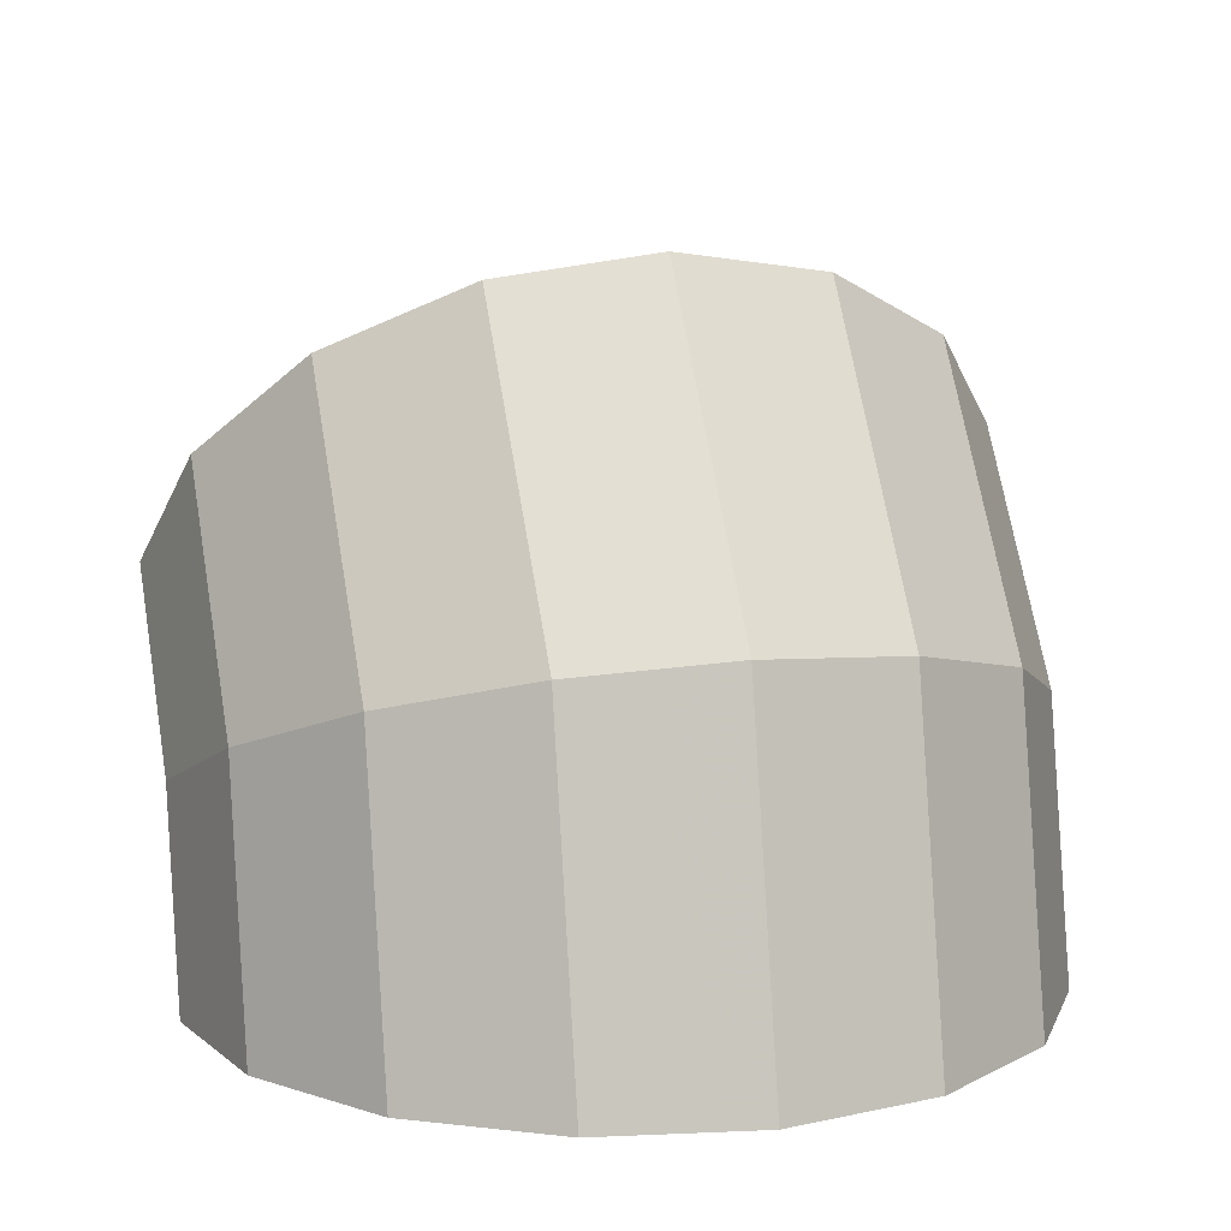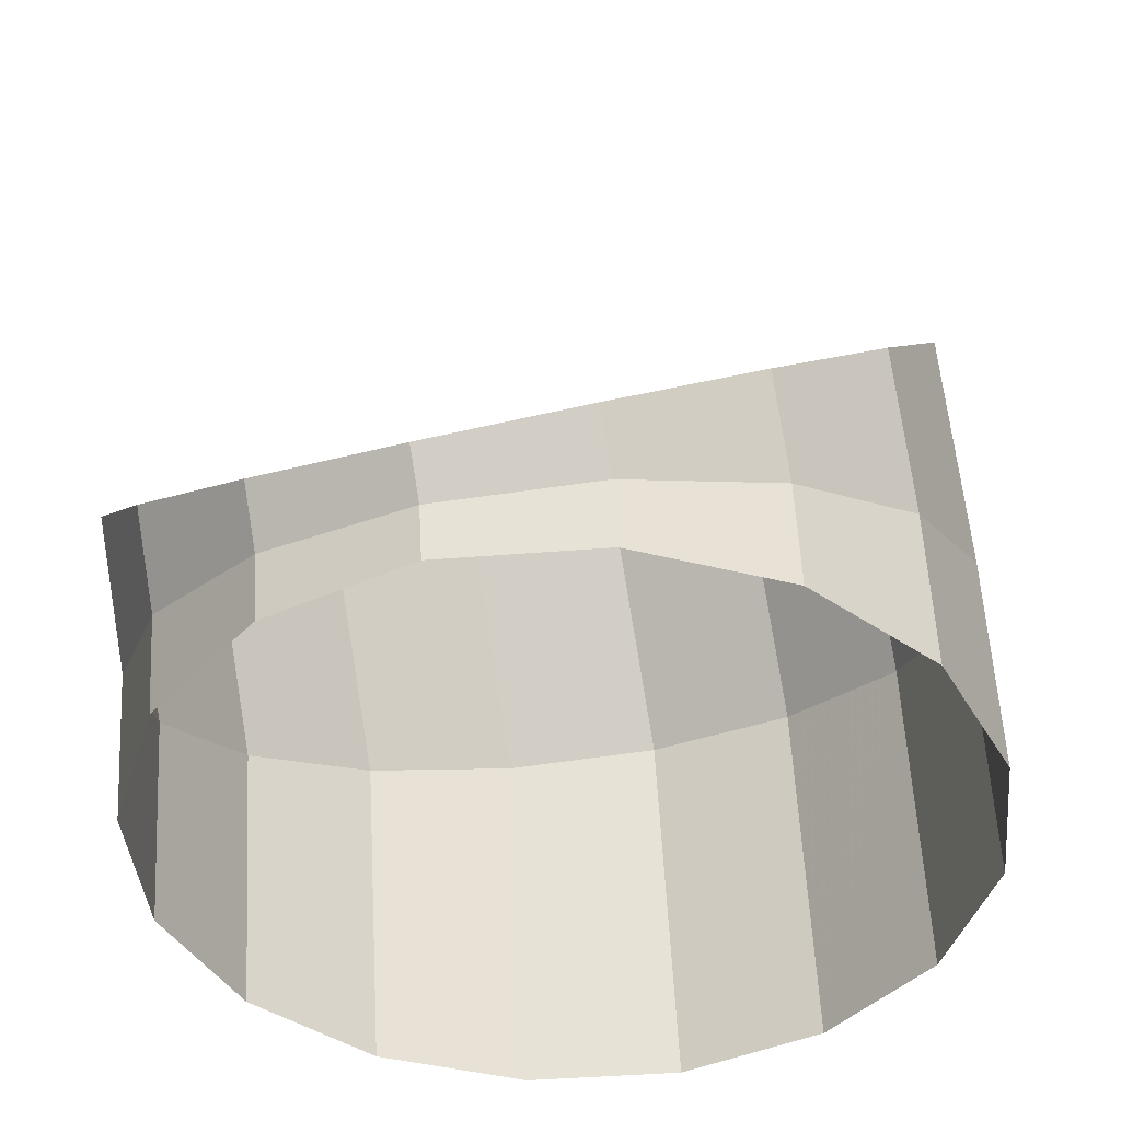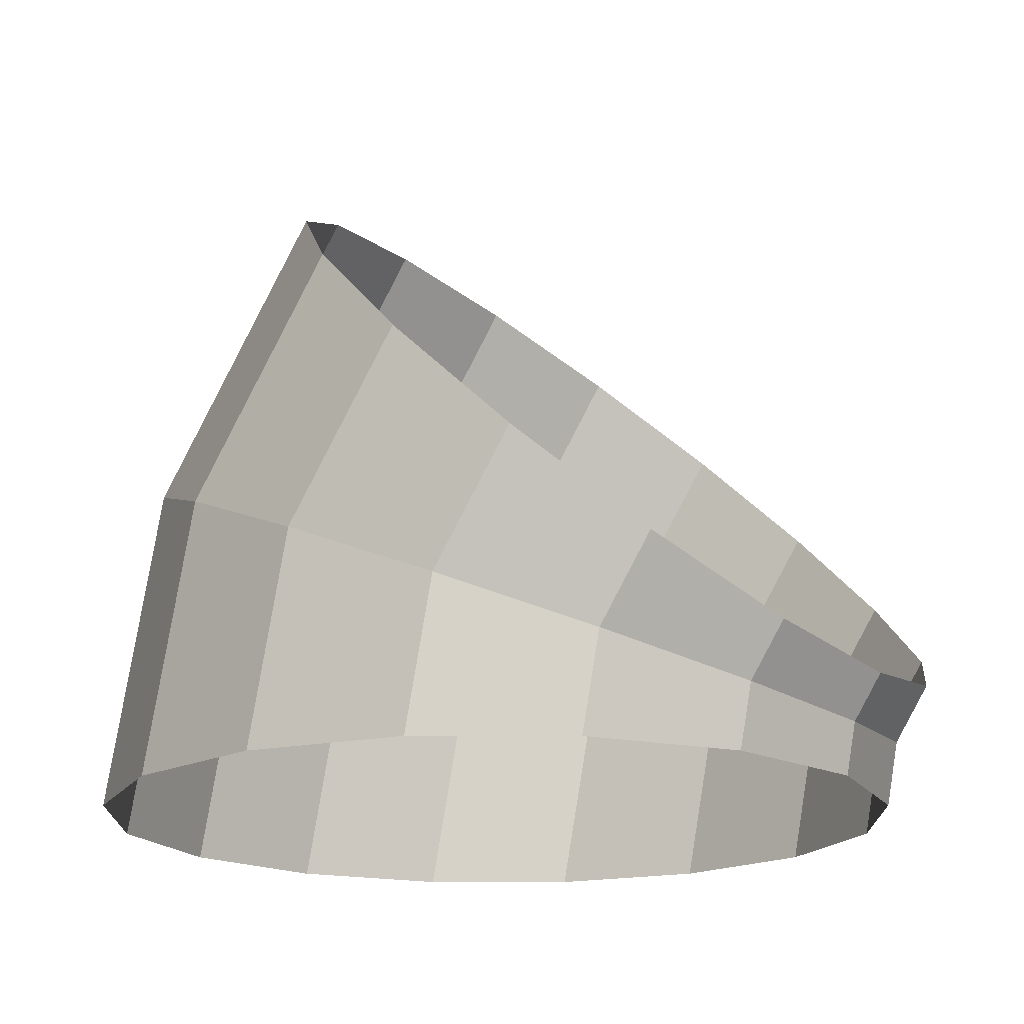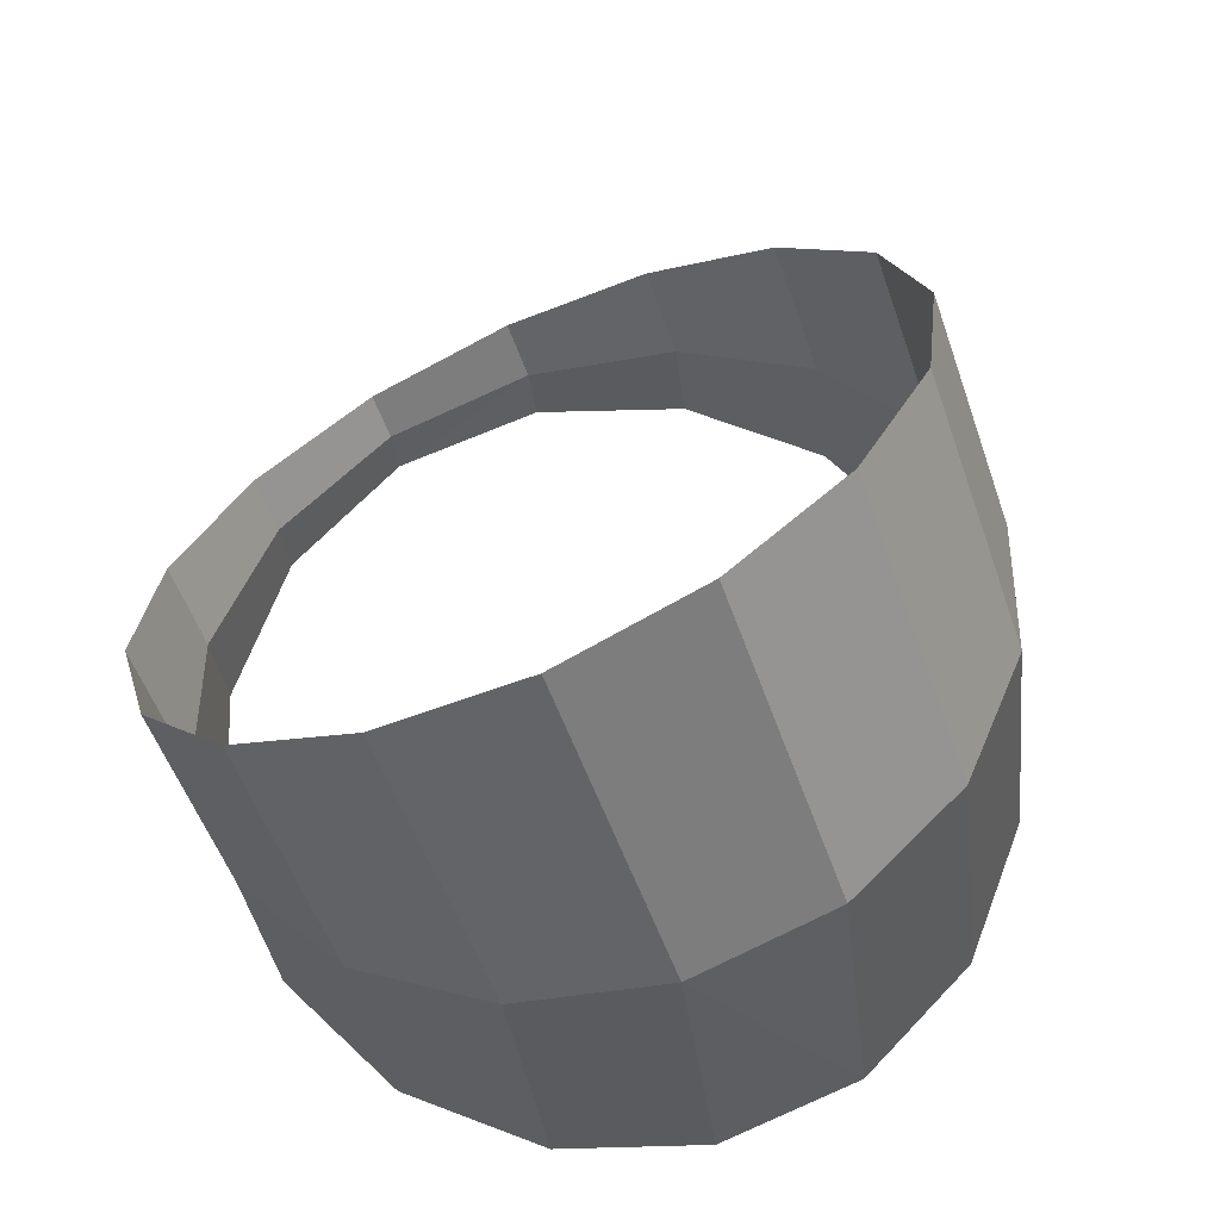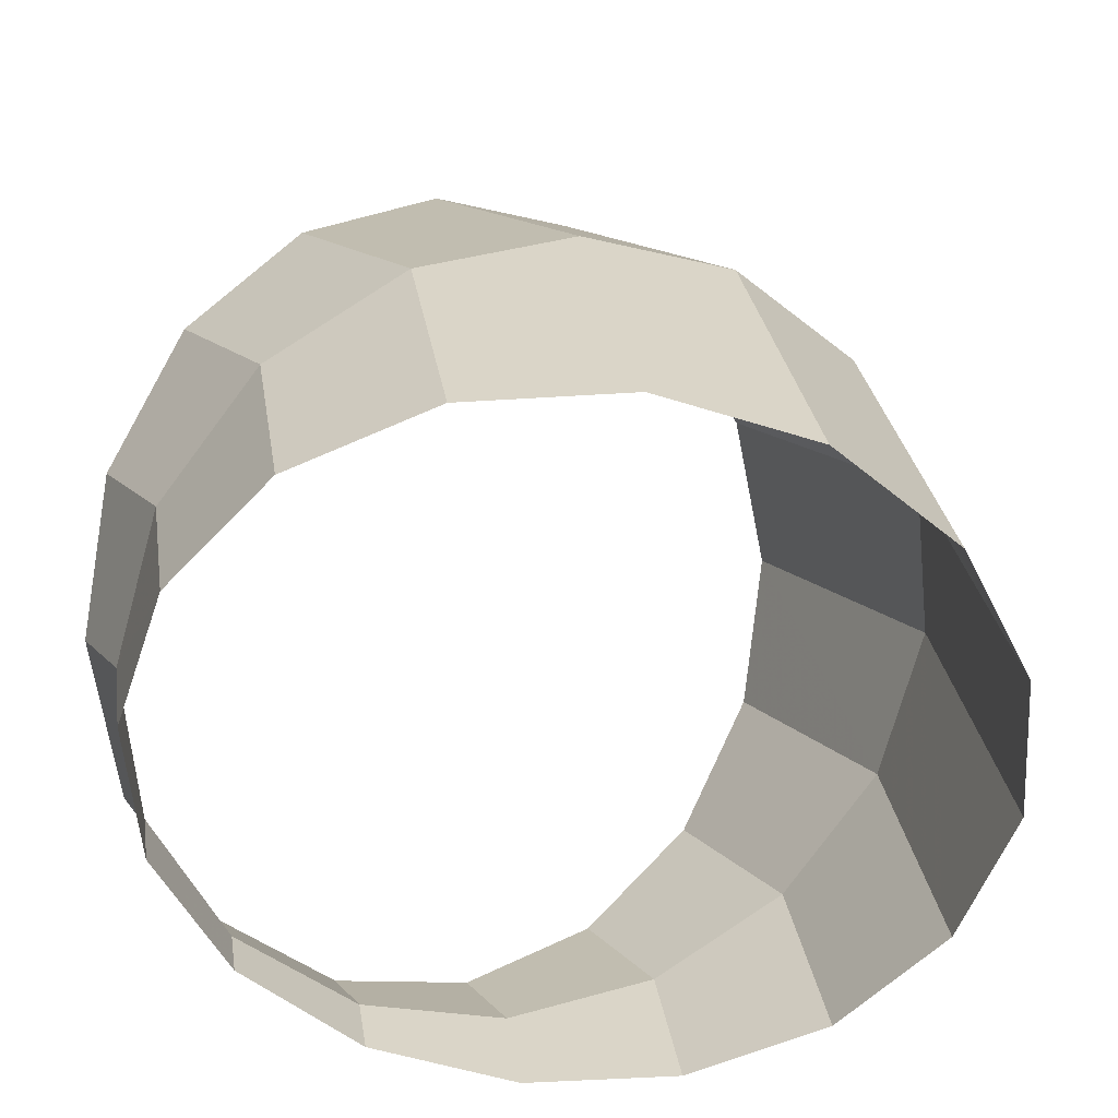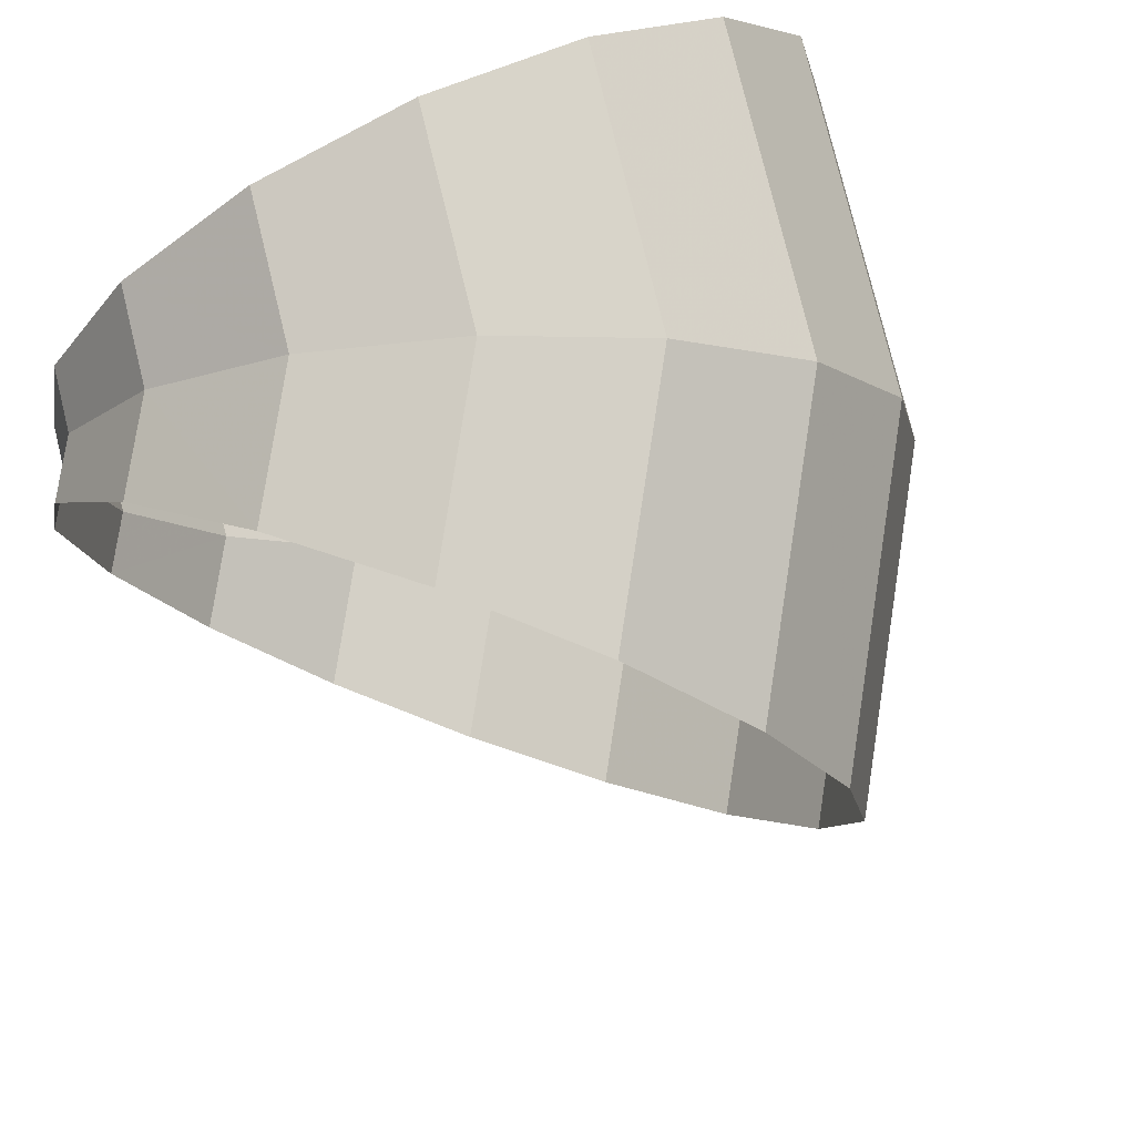
<metadata>
{"format":"obj","ext":"obj","renderer":"f3d","projection":"perspective","resolution":1024,"background":"white","views":[{"elev":10.6,"azim":72.4,"up":"+Z"},{"elev":-42.2,"azim":-73.2,"up":"+Z"},{"elev":-18.0,"azim":-146.2,"up":"+Z"},{"elev":66.1,"azim":54.7,"up":"+Z"},{"elev":-53.4,"azim":37.5,"up":"+Z"},{"elev":78.1,"azim":-25.0,"up":"+Y"}]}
</metadata>
<code>
v 0.05 0.0375 0
v 0.04619 0.0375 0.01913
v 0.05946 0.03465 0.02463
v 0.06435 0.03465 0
v 0.06435 0.03465 0
v 0.05946 0.03465 0.02463
v 0.07069 0.02652 0.02928
v 0.07651 0.02652 0
v 0.07651 0.02652 0
v 0.07069 0.02652 0.02928
v 0.0782 0.01435 0.0324
v 0.08464 0.01435 0
v 0.08464 0.01435 0
v 0.0782 0.01435 0.0324
v 0.08084 0 0.03349
v 0.0875 0 0
v 0.0875 0 0
v 0.08084 0 0.03349
v 0.0782 -0.01435 0.0324
v 0.08464 -0.01435 0
v 0.08464 -0.01435 0
v 0.0782 -0.01435 0.0324
v 0.07069 -0.02652 0.02928
v 0.07651 -0.02652 0
v 0.07651 -0.02652 0
v 0.07069 -0.02652 0.02928
v 0.05946 -0.03465 0.02463
v 0.06435 -0.03465 0
v 0.06435 -0.03465 0
v 0.05946 -0.03465 0.02463
v 0.04619 -0.0375 0.01913
v 0.05 -0.0375 0
v 0.05 -0.0375 0
v 0.04619 -0.0375 0.01913
v 0.03293 -0.03465 0.01364
v 0.03565 -0.03465 0
v 0.03565 -0.03465 0
v 0.03293 -0.03465 0.01364
v 0.02169 -0.02652 0.008985
v 0.02348 -0.02652 0
v 0.02348 -0.02652 0
v 0.02169 -0.02652 0.008985
v 0.01418 -0.01435 0.005875
v 0.01536 -0.01435 0
v 0.01536 -0.01435 0
v 0.01418 -0.01435 0.005875
v 0.01155 0 0.004785
v 0.0125 0 0
v 0.0125 0 0
v 0.01155 0 0.004785
v 0.01418 0.01435 0.005875
v 0.01536 0.01435 0
v 0.01536 0.01435 0
v 0.01418 0.01435 0.005875
v 0.02169 0.02652 0.008985
v 0.02348 0.02652 0
v 0.02348 0.02652 0
v 0.02169 0.02652 0.008985
v 0.03293 0.03465 0.01364
v 0.03565 0.03465 0
v 0.03565 0.03465 0
v 0.03293 0.03465 0.01364
v 0.04619 0.0375 0.01913
v 0.05 0.0375 0
v 0.04619 0.0375 0.01913
v 0.03535 0.0375 0.03535
v 0.0455 0.03465 0.0455
v 0.05946 0.03465 0.02463
v 0.05946 0.03465 0.02463
v 0.0455 0.03465 0.0455
v 0.05411 0.02652 0.05411
v 0.07069 0.02652 0.02928
v 0.07069 0.02652 0.02928
v 0.05411 0.02652 0.05411
v 0.05985 0.01435 0.05985
v 0.0782 0.01435 0.0324
v 0.0782 0.01435 0.0324
v 0.05985 0.01435 0.05985
v 0.06187 0 0.06187
v 0.08084 0 0.03349
v 0.08084 0 0.03349
v 0.06187 0 0.06187
v 0.05985 -0.01435 0.05985
v 0.0782 -0.01435 0.0324
v 0.0782 -0.01435 0.0324
v 0.05985 -0.01435 0.05985
v 0.05411 -0.02652 0.05411
v 0.07069 -0.02652 0.02928
v 0.07069 -0.02652 0.02928
v 0.05411 -0.02652 0.05411
v 0.0455 -0.03465 0.0455
v 0.05946 -0.03465 0.02463
v 0.05946 -0.03465 0.02463
v 0.0455 -0.03465 0.0455
v 0.03535 -0.0375 0.03535
v 0.04619 -0.0375 0.01913
v 0.04619 -0.0375 0.01913
v 0.03535 -0.0375 0.03535
v 0.02521 -0.03465 0.02521
v 0.03293 -0.03465 0.01364
v 0.03293 -0.03465 0.01364
v 0.02521 -0.03465 0.02521
v 0.01661 -0.02652 0.01661
v 0.02169 -0.02652 0.008985
v 0.02169 -0.02652 0.008985
v 0.01661 -0.02652 0.01661
v 0.01086 -0.01435 0.01086
v 0.01418 -0.01435 0.005875
v 0.01418 -0.01435 0.005875
v 0.01086 -0.01435 0.01086
v 0.00884 0 0.00884
v 0.01155 0 0.004785
v 0.01155 0 0.004785
v 0.00884 0 0.00884
v 0.01086 0.01435 0.01086
v 0.01418 0.01435 0.005875
v 0.01418 0.01435 0.005875
v 0.01086 0.01435 0.01086
v 0.01661 0.02652 0.01661
v 0.02169 0.02652 0.008985
v 0.02169 0.02652 0.008985
v 0.01661 0.02652 0.01661
v 0.02521 0.03465 0.02521
v 0.03293 0.03465 0.01364
v 0.03293 0.03465 0.01364
v 0.02521 0.03465 0.02521
v 0.03535 0.0375 0.03535
v 0.04619 0.0375 0.01913
g mesh51497
f 1 2 3
f 3 4 1
f 5 6 7
f 7 8 5
f 9 10 11
f 11 12 9
f 13 14 15
f 15 16 13
f 17 18 19
f 19 20 17
f 21 22 23
f 23 24 21
f 25 26 27
f 27 28 25
f 29 30 31
f 31 32 29
f 33 34 35
f 35 36 33
f 37 38 39
f 39 40 37
f 41 42 43
f 43 44 41
f 45 46 47
f 47 48 45
f 49 50 51
f 51 52 49
f 53 54 55
f 55 56 53
f 57 58 59
f 59 60 57
f 61 62 63
f 63 64 61
f 65 66 67
f 67 68 65
f 69 70 71
f 71 72 69
f 73 74 75
f 75 76 73
f 77 78 79
f 79 80 77
f 81 82 83
f 83 84 81
f 85 86 87
f 87 88 85
f 89 90 91
f 91 92 89
f 93 94 95
f 95 96 93
f 97 98 99
f 99 100 97
f 101 102 103
f 103 104 101
f 105 106 107
f 107 108 105
f 109 110 111
f 111 112 109
f 113 114 115
f 115 116 113
f 117 118 119
f 119 120 117
f 121 122 123
f 123 124 121
f 125 126 127
f 127 128 125

</code>
